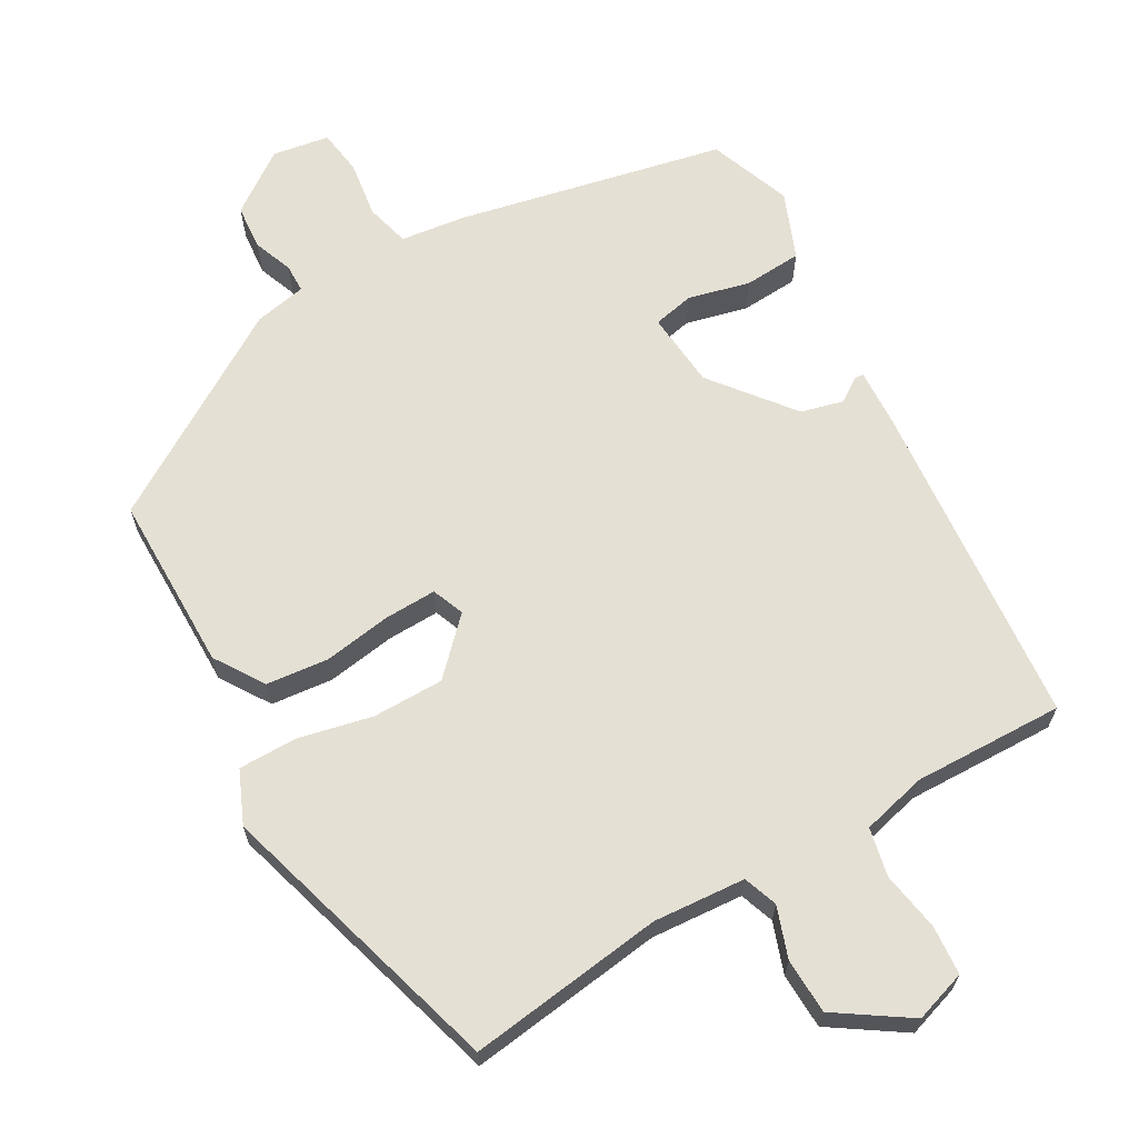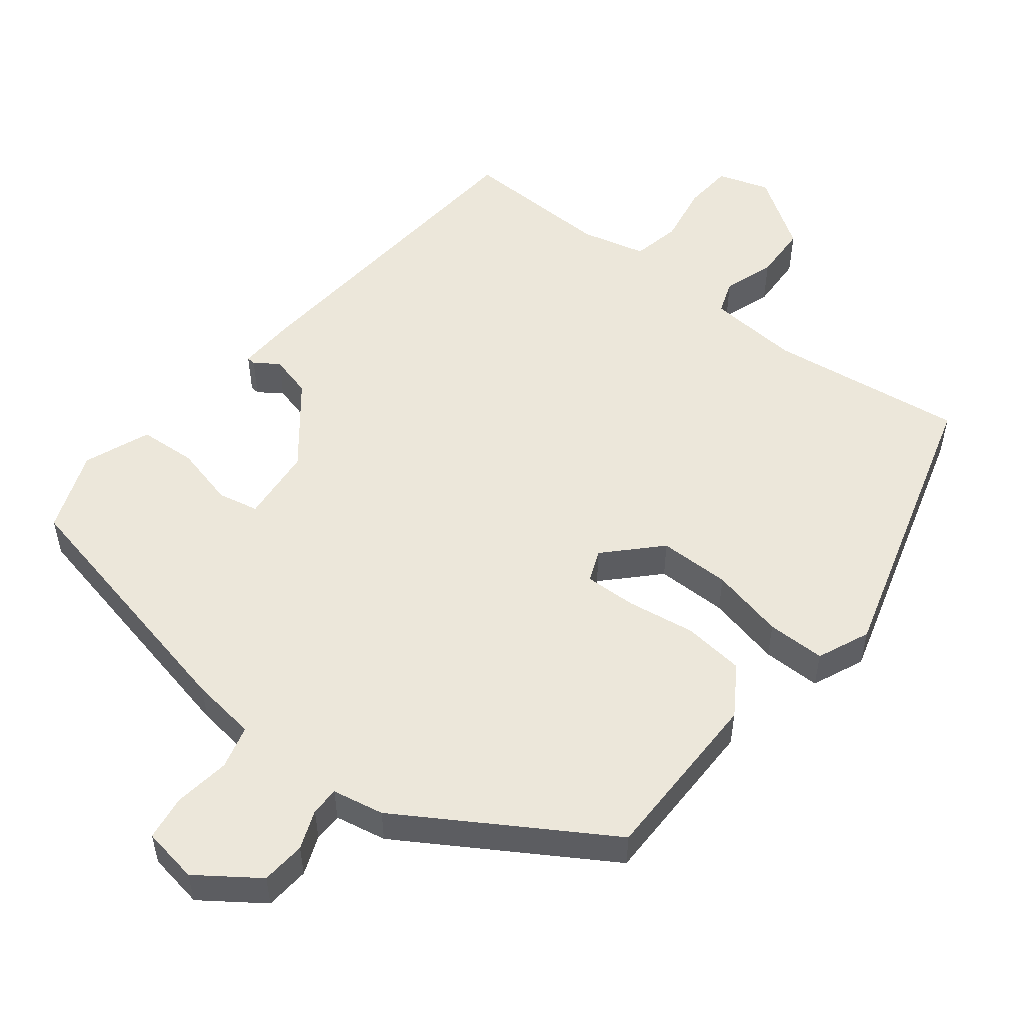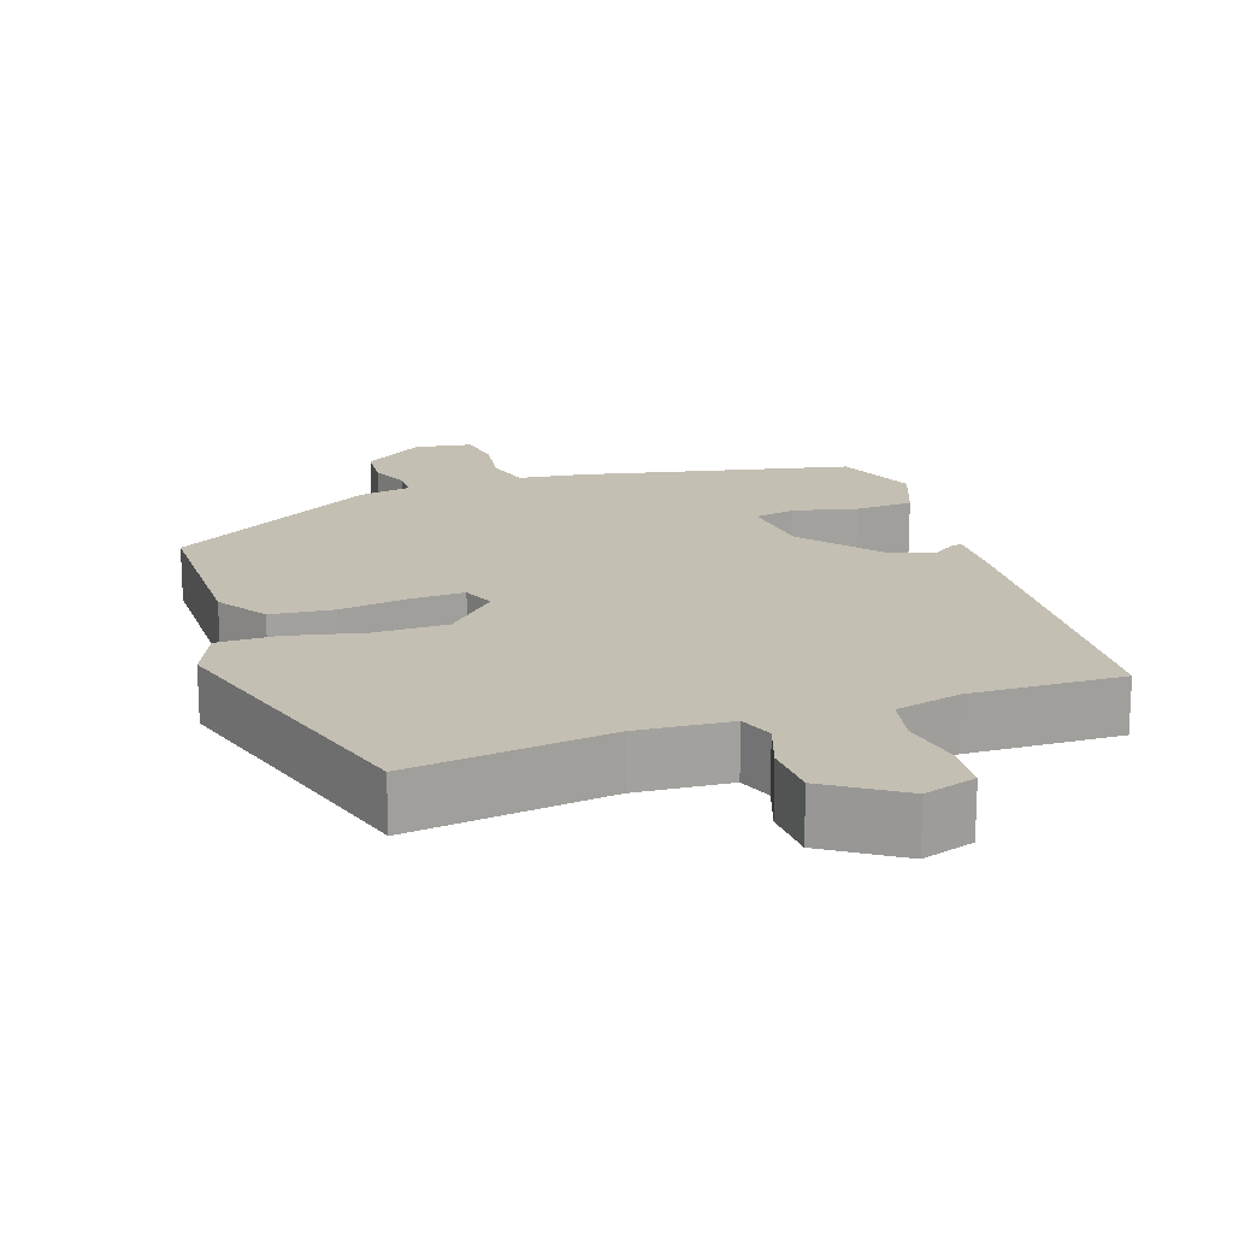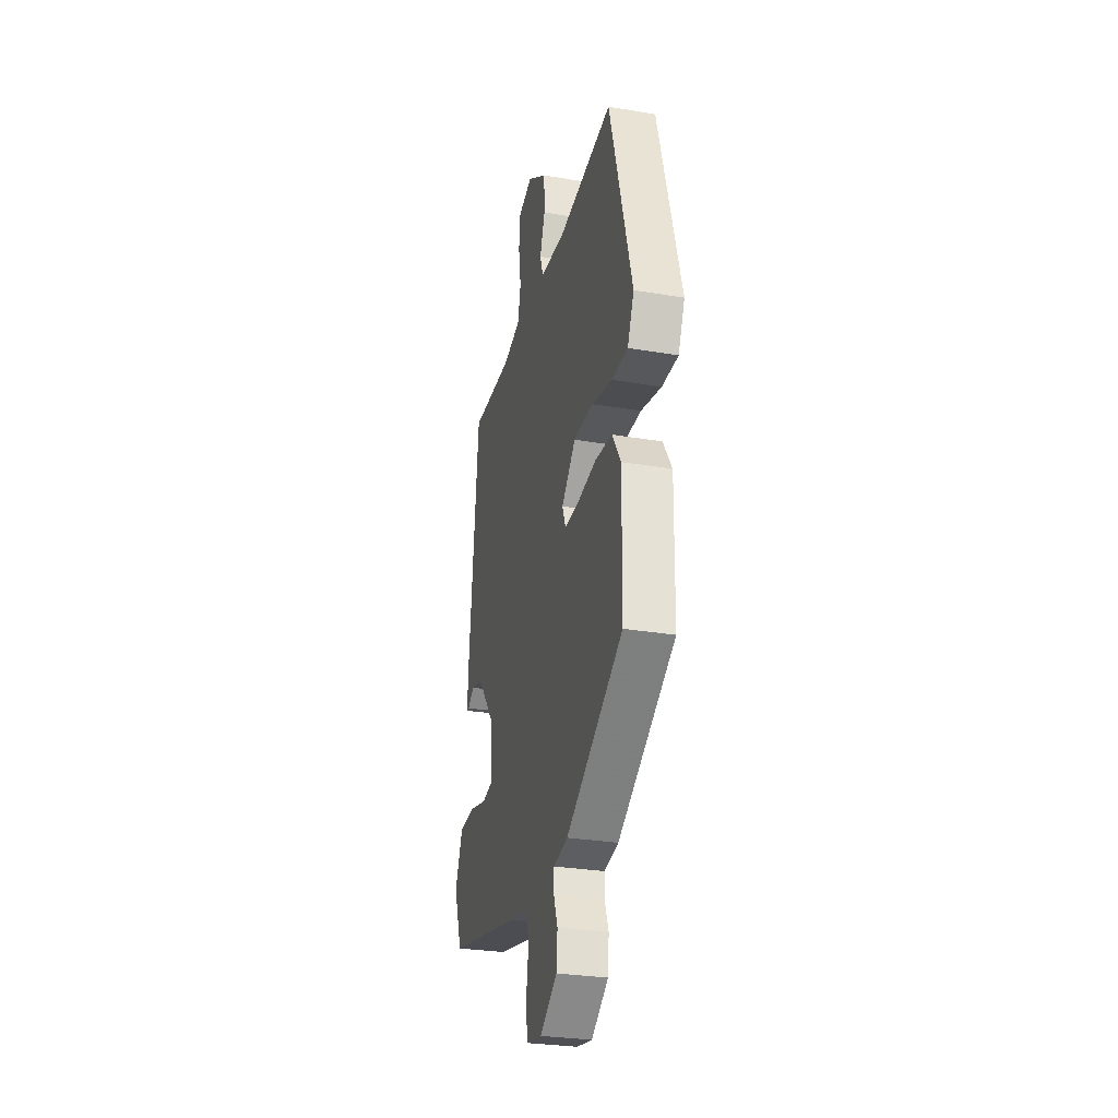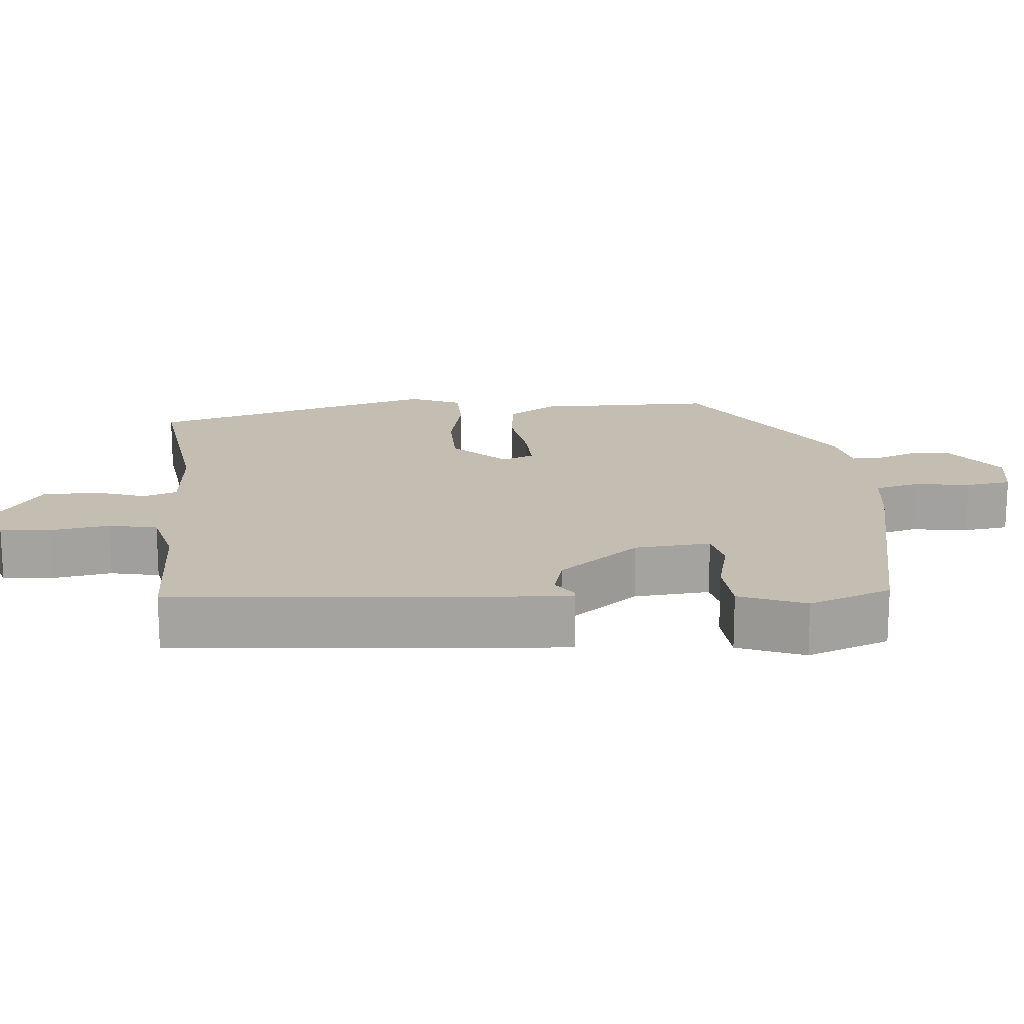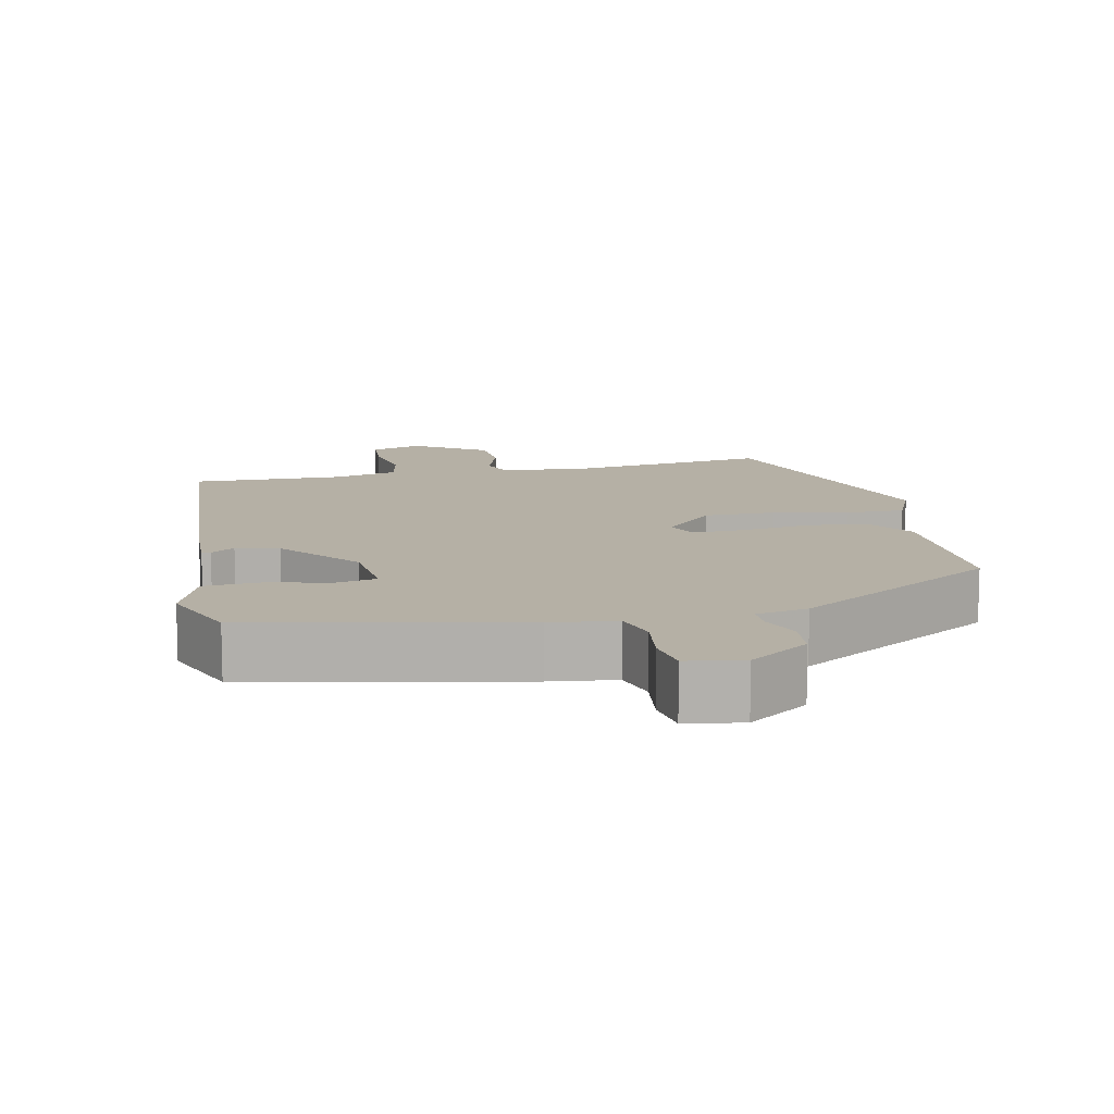
<metadata>
{"format":"obj","ext":"obj","renderer":"f3d","projection":"perspective","resolution":1024,"background":"white","views":[{"elev":65.8,"azim":-30.5,"up":"+Y"},{"elev":53.1,"azim":-142.6,"up":"+Y"},{"elev":17.8,"azim":-19.6,"up":"+Y"},{"elev":-29.0,"azim":-104.2,"up":"+Z"},{"elev":17.2,"azim":84.3,"up":"+Y"},{"elev":11.7,"azim":166.8,"up":"+Y"}]}
</metadata>
<code>
v 0.425 0.07 0.471
v 0.47 0.07 0.021
v 0.475 0.07 -0.06
v 0.463 0.07 -0.061
v 0.43 0.07 -0.039
v 0.372 0.07 -0.055
v 0.286 0.07 -0.166
v 0.278 0.07 -0.27
v 0.334 0.07 -0.281
v 0.418 0.07 -0.259
v 0.497 0.07 -0.263
v 0.534 0.07 -0.353
v 0.493 0.07 -0.466
v 0.132 0.07 -0.549
v 0.042 0.07 -0.562
v 0.027 0.07 -0.622
v 0.039 0.07 -0.699
v 0.031 0.07 -0.761
v -0.046 0.07 -0.775
v -0.13 0.07 -0.717
v -0.136 0.07 -0.656
v -0.116 0.07 -0.602
v -0.117 0.07 -0.563
v -0.188 0.07 -0.55
v -0.47 0.07 -0.381
v -0.474 0.07 -0.139
v -0.431 0.07 -0.071
v -0.347 0.07 -0.061
v -0.253 0.07 -0.074
v -0.182 0.07 -0.075
v -0.165 0.07 -0.031
v -0.235 0.07 0.039
v -0.333 0.07 0.038
v -0.434 0.07 0.014
v -0.514 0.07 0.013
v -0.546 0.07 0.084
v -0.435 0.07 0.483
v -0.166 0.07 0.451
v -0.04 0.07 0.462
v -0.024 0.07 0.509
v -0.049 0.07 0.578
v -0.047 0.07 0.654
v 0.051 0.07 0.721
v 0.122 0.07 0.699
v 0.128 0.07 0.632
v 0.115 0.07 0.55
v 0.13 0.07 0.484
v 0.219 0.07 0.463
v 0.425 0 0.471
v 0.47 0 0.021
v 0.475 0 -0.06
v 0.463 0 -0.061
v 0.43 0 -0.039
v 0.372 0 -0.055
v 0.286 0 -0.166
v 0.278 0 -0.27
v 0.334 0 -0.281
v 0.418 0 -0.259
v 0.497 0 -0.263
v 0.534 0 -0.353
v 0.493 0 -0.466
v 0.132 0 -0.549
v 0.042 0 -0.562
v 0.027 0 -0.622
v 0.039 0 -0.699
v 0.031 0 -0.761
v -0.046 0 -0.775
v -0.13 0 -0.717
v -0.136 0 -0.656
v -0.116 0 -0.602
v -0.117 0 -0.563
v -0.188 0 -0.55
v -0.47 0 -0.381
v -0.474 0 -0.139
v -0.431 0 -0.071
v -0.347 0 -0.061
v -0.253 0 -0.074
v -0.182 0 -0.075
v -0.165 0 -0.031
v -0.235 0 0.039
v -0.333 0 0.038
v -0.434 0 0.014
v -0.514 0 0.013
v -0.546 0 0.084
v -0.435 0 0.483
v -0.166 0 0.451
v -0.04 0 0.462
v -0.024 0 0.509
v -0.049 0 0.578
v -0.047 0 0.654
v 0.051 0 0.721
v 0.122 0 0.699
v 0.128 0 0.632
v 0.115 0 0.55
v 0.13 0 0.484
v 0.219 0 0.463
f 44 45 46
f 43 44 46
f 42 43 46
f 41 42 46
f 40 41 46
f 39 40 46 47
f 36 37 38
f 35 36 38
f 34 35 38
f 33 34 38
f 32 33 38 39
f 39 47 48
f 32 39 48
f 31 32 48
f 27 28 29
f 26 27 29
f 25 26 29
f 24 25 29
f 23 24 29
f 23 29 30
f 20 21 22
f 19 20 22
f 18 19 22
f 17 18 22
f 16 17 22
f 15 16 22 23
f 14 15 23
f 13 14 23
f 12 13 23
f 11 12 23
f 10 11 23
f 9 10 23
f 8 9 23
f 30 31 48
f 23 30 48
f 8 23 48
f 7 8 48
f 3 4 5
f 2 3 5
f 1 2 5 6
f 1 6 7 48
f 94 93 92
f 94 92 91
f 94 91 90
f 94 90 89
f 94 89 88
f 95 94 88 87
f 86 85 84
f 86 84 83
f 86 83 82
f 86 82 81
f 87 86 81 80
f 96 95 87
f 96 87 80
f 96 80 79
f 77 76 75
f 77 75 74
f 77 74 73
f 77 73 72
f 77 72 71
f 78 77 71
f 70 69 68
f 70 68 67
f 70 67 66
f 70 66 65
f 70 65 64
f 71 70 64 63
f 71 63 62
f 71 62 61
f 71 61 60
f 71 60 59
f 71 59 58
f 71 58 57
f 71 57 56
f 96 79 78
f 96 78 71
f 96 71 56
f 96 56 55
f 53 52 51
f 53 51 50
f 54 53 50 49
f 96 55 54 49
f 1 49 50 2
f 2 50 51 3
f 3 51 52 4
f 4 52 53 5
f 5 53 54 6
f 6 54 55 7
f 7 55 56 8
f 8 56 57 9
f 9 57 58 10
f 10 58 59 11
f 11 59 60 12
f 12 60 61 13
f 13 61 62 14
f 14 62 63 15
f 15 63 64 16
f 16 64 65 17
f 17 65 66 18
f 18 66 67 19
f 19 67 68 20
f 20 68 69 21
f 21 69 70 22
f 22 70 71 23
f 23 71 72 24
f 24 72 73 25
f 25 73 74 26
f 26 74 75 27
f 27 75 76 28
f 28 76 77 29
f 29 77 78 30
f 30 78 79 31
f 31 79 80 32
f 32 80 81 33
f 33 81 82 34
f 34 82 83 35
f 35 83 84 36
f 36 84 85 37
f 37 85 86 38
f 38 86 87 39
f 39 87 88 40
f 40 88 89 41
f 41 89 90 42
f 42 90 91 43
f 43 91 92 44
f 44 92 93 45
f 45 93 94 46
f 46 94 95 47
f 47 95 96 48
f 48 96 49 1

</code>
